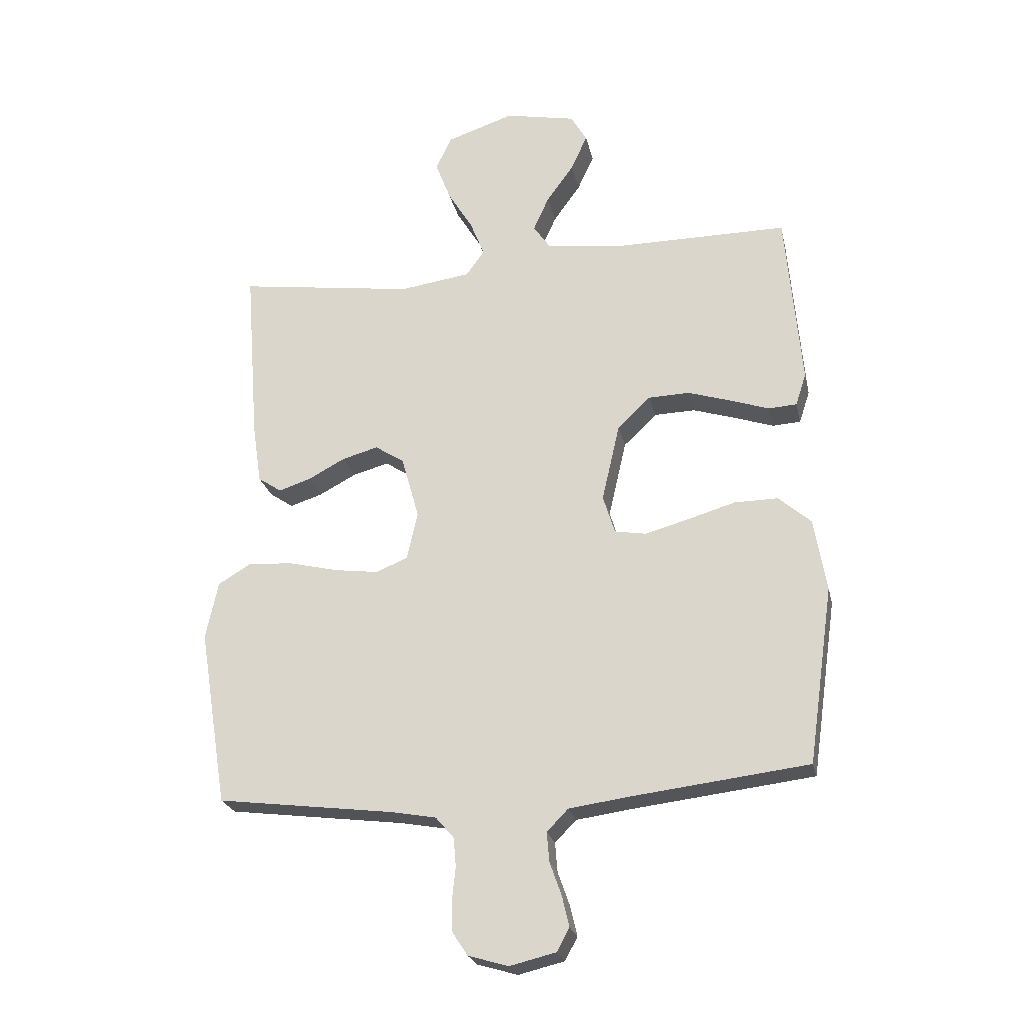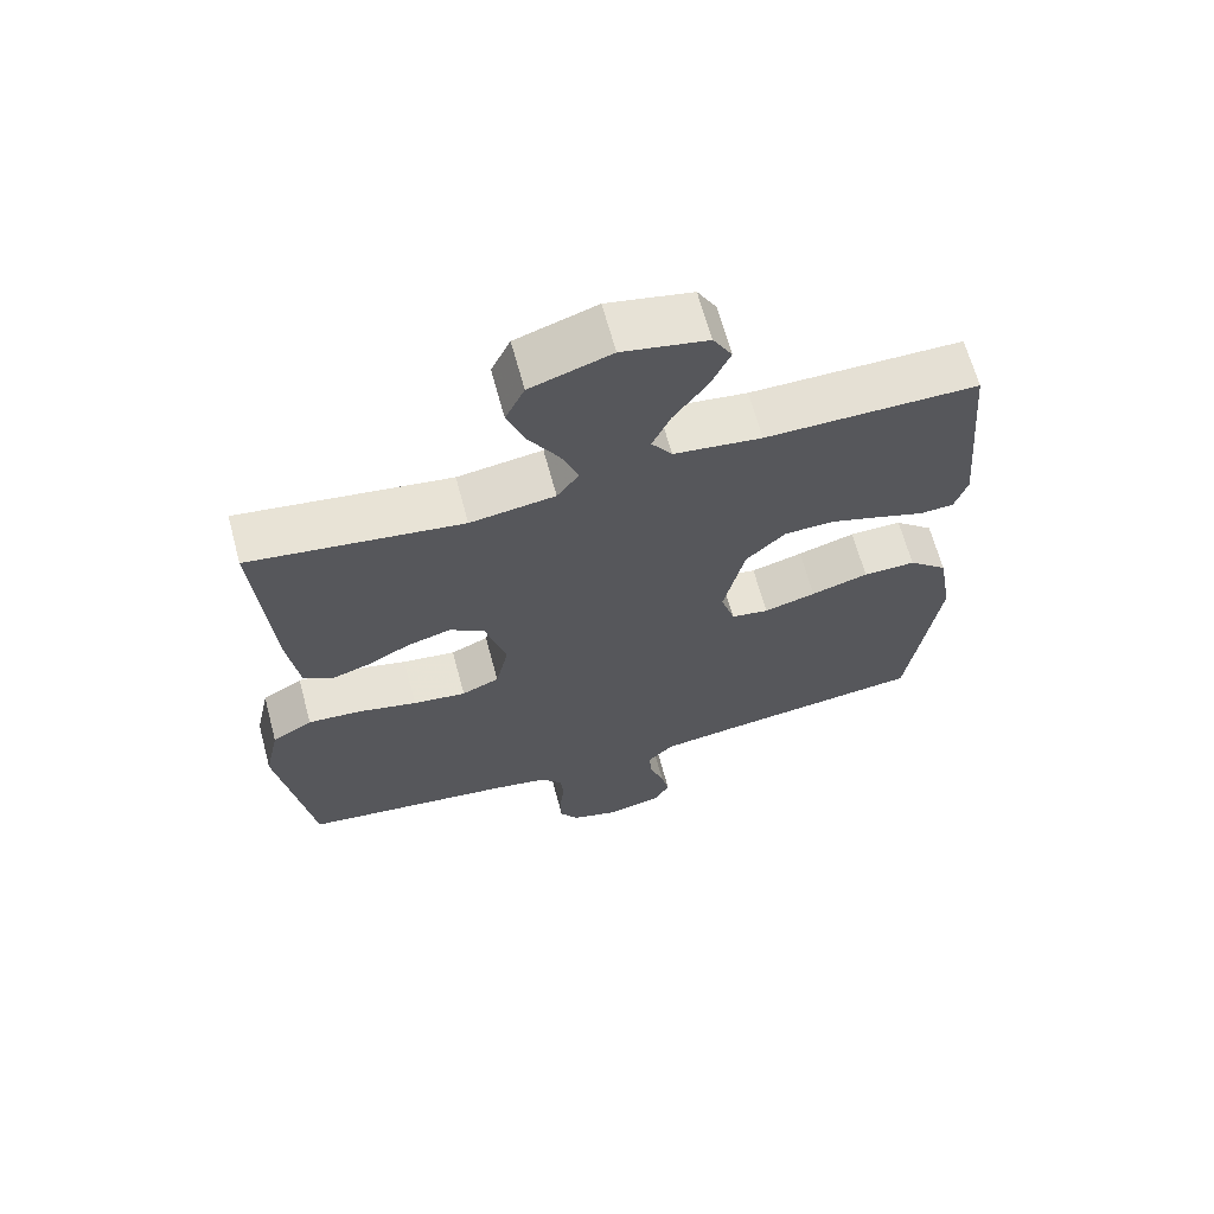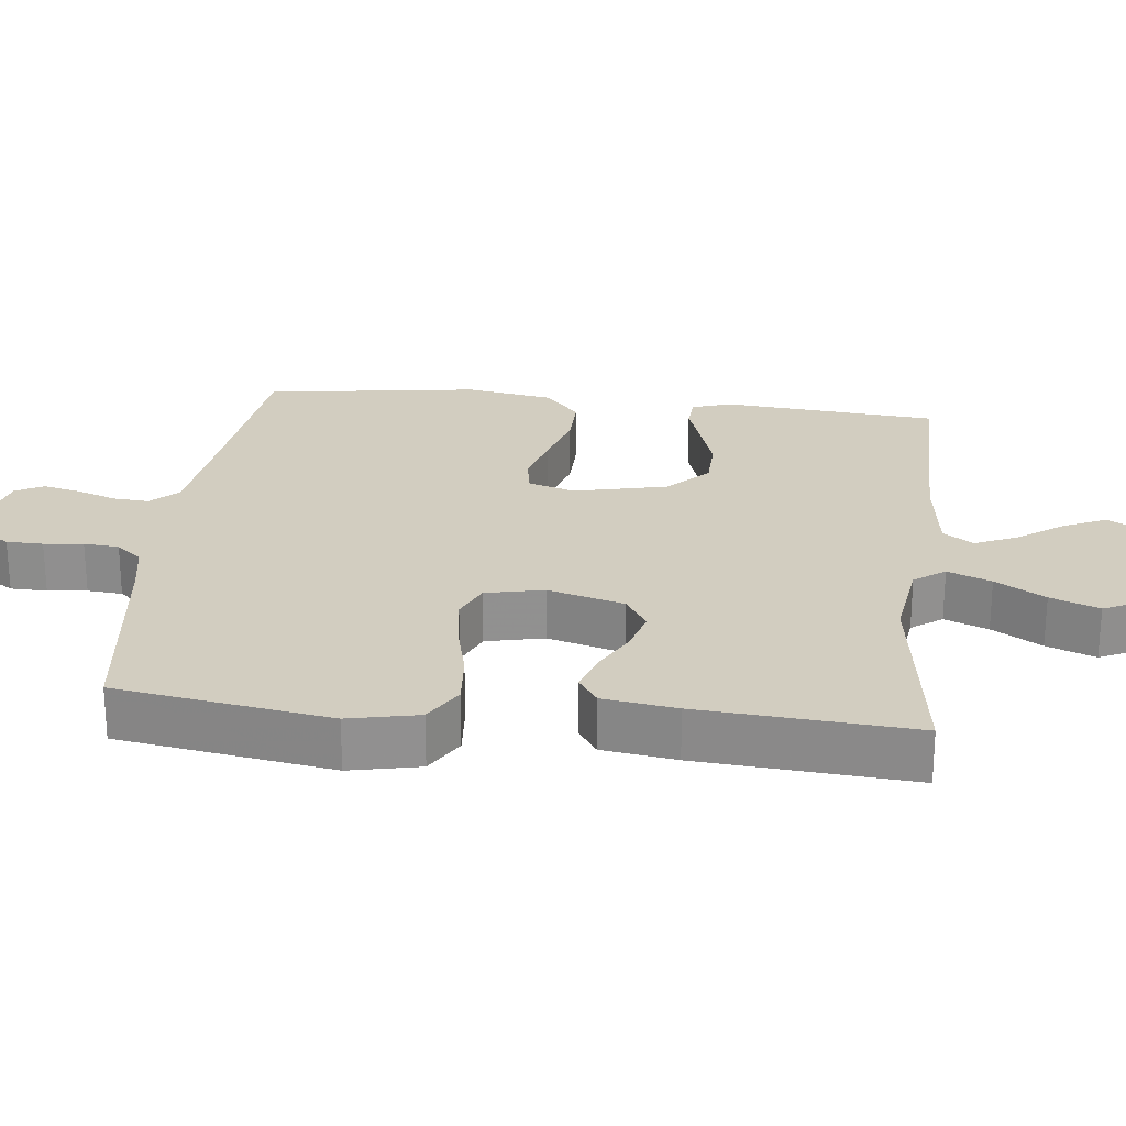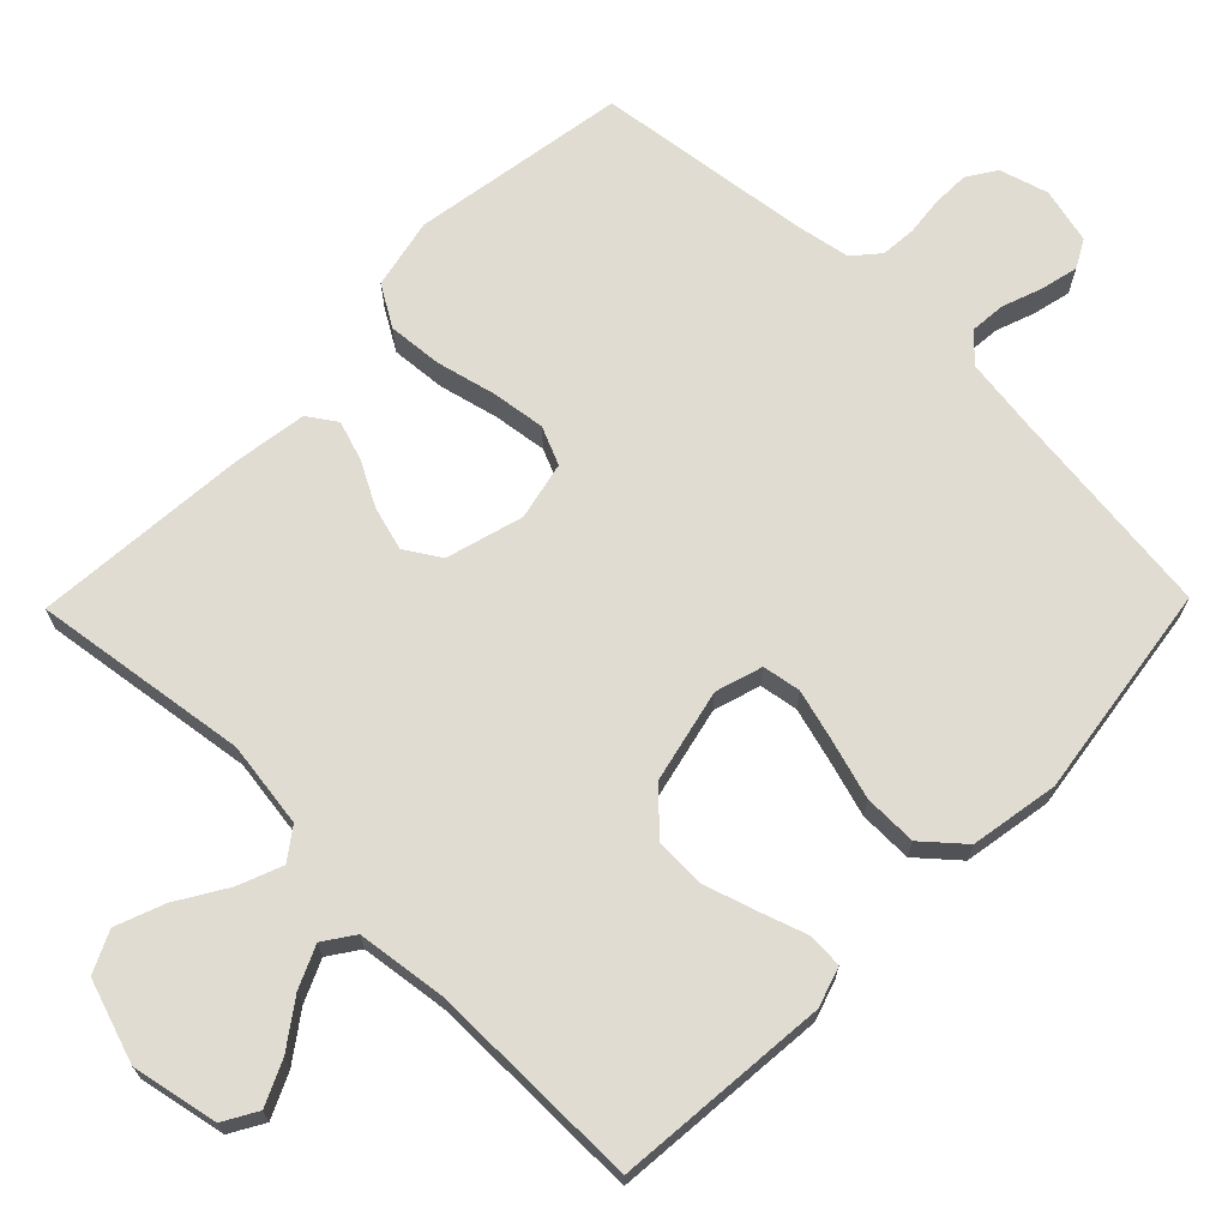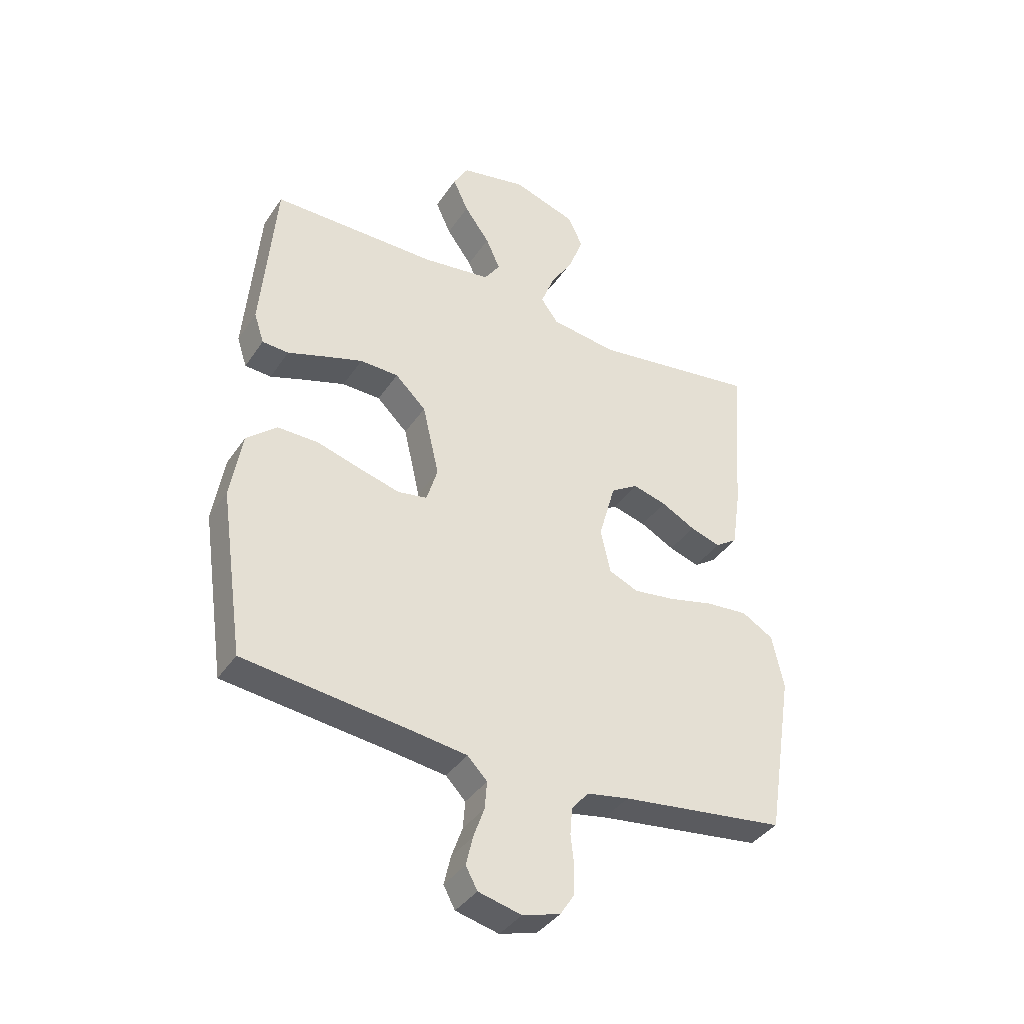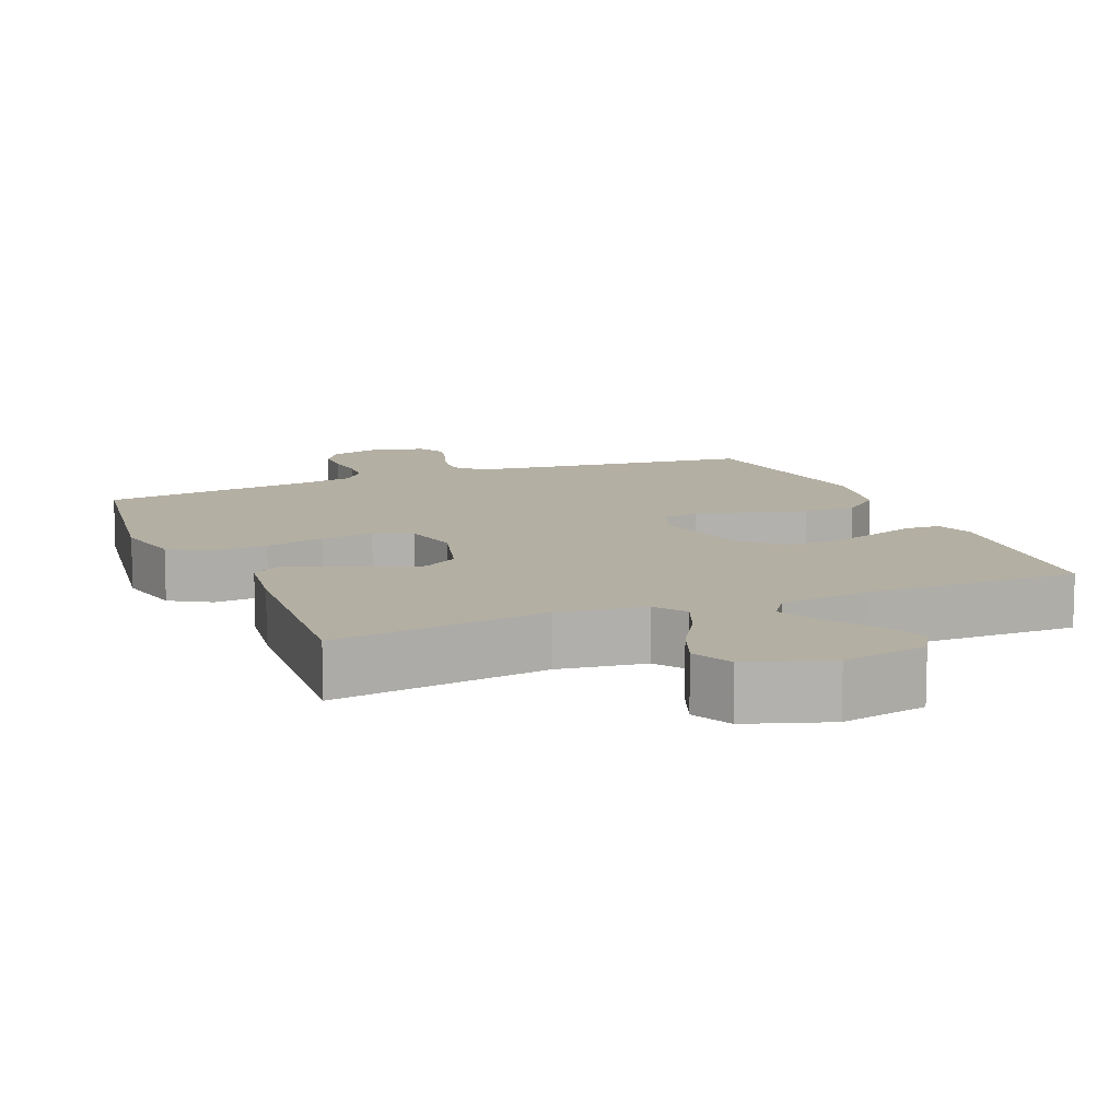
<metadata>
{"format":"obj","ext":"obj","renderer":"f3d","projection":"perspective","resolution":1024,"background":"white","views":[{"elev":-23.7,"azim":12.2,"up":"+Z"},{"elev":65.6,"azim":-15.1,"up":"+Z"},{"elev":24.6,"azim":-83.6,"up":"+Y"},{"elev":69.1,"azim":44.4,"up":"+Y"},{"elev":-38.6,"azim":149.8,"up":"+Z"},{"elev":11.2,"azim":-22.5,"up":"+Y"}]}
</metadata>
<code>
v -0.5 0.07 -0.5
v -0.548 0.07 -0.2
v -0.527 0.07 -0.102
v -0.47 0.07 -0.068
v -0.394 0.07 -0.074
v -0.311 0.07 -0.094
v -0.236 0.07 -0.104
v -0.183 0.07 -0.081
v -0.165 0.07 0
v -0.195 0.07 0.107
v -0.244 0.07 0.138
v -0.305 0.07 0.121
v -0.367 0.07 0.088
v -0.422 0.07 0.07
v -0.462 0.07 0.097
v -0.477 0.07 0.2
v -0.5 0.07 0.5
v -0.2 0.07 0.458
v -0.08 0.07 0.475
v -0.049 0.07 0.518
v -0.073 0.07 0.579
v -0.115 0.07 0.648
v -0.141 0.07 0.716
v -0.114 0.07 0.773
v 0 0.07 0.811
v 0.12 0.07 0.787
v 0.147 0.07 0.74
v 0.119 0.07 0.679
v 0.073 0.07 0.615
v 0.047 0.07 0.557
v 0.076 0.07 0.515
v 0.2 0.07 0.499
v 0.5 0.07 0.5
v 0.526 0.07 0.2
v 0.508 0.07 0.145
v 0.46 0.07 0.142
v 0.395 0.07 0.164
v 0.322 0.07 0.187
v 0.252 0.07 0.185
v 0.196 0.07 0.131
v 0.166 0.07 0
v 0.186 0.07 -0.065
v 0.239 0.07 -0.074
v 0.312 0.07 -0.054
v 0.393 0.07 -0.03
v 0.467 0.07 -0.029
v 0.522 0.07 -0.077
v 0.543 0.07 -0.2
v 0.5 0.07 -0.5
v 0.2 0.07 -0.536
v 0.099 0.07 -0.55
v 0.063 0.07 -0.587
v 0.067 0.07 -0.637
v 0.087 0.07 -0.693
v 0.099 0.07 -0.745
v 0.078 0.07 -0.784
v 0 0.07 -0.803
v -0.068 0.07 -0.783
v -0.094 0.07 -0.743
v -0.095 0.07 -0.692
v -0.089 0.07 -0.637
v -0.093 0.07 -0.588
v -0.124 0.07 -0.552
v -0.2 0.07 -0.538
v -0.5 0 -0.5
v -0.548 0 -0.2
v -0.527 0 -0.102
v -0.47 0 -0.068
v -0.394 0 -0.074
v -0.311 0 -0.094
v -0.236 0 -0.104
v -0.183 0 -0.081
v -0.165 0 0
v -0.195 0 0.107
v -0.244 0 0.138
v -0.305 0 0.121
v -0.367 0 0.088
v -0.422 0 0.07
v -0.462 0 0.097
v -0.477 0 0.2
v -0.5 0 0.5
v -0.2 0 0.458
v -0.08 0 0.475
v -0.049 0 0.518
v -0.073 0 0.579
v -0.115 0 0.648
v -0.141 0 0.716
v -0.114 0 0.773
v 0 0 0.811
v 0.12 0 0.787
v 0.147 0 0.74
v 0.119 0 0.679
v 0.073 0 0.615
v 0.047 0 0.557
v 0.076 0 0.515
v 0.2 0 0.499
v 0.5 0 0.5
v 0.526 0 0.2
v 0.508 0 0.145
v 0.46 0 0.142
v 0.395 0 0.164
v 0.322 0 0.187
v 0.252 0 0.185
v 0.196 0 0.131
v 0.166 0 0
v 0.186 0 -0.065
v 0.239 0 -0.074
v 0.312 0 -0.054
v 0.393 0 -0.03
v 0.467 0 -0.029
v 0.522 0 -0.077
v 0.543 0 -0.2
v 0.5 0 -0.5
v 0.2 0 -0.536
v 0.099 0 -0.55
v 0.063 0 -0.587
v 0.067 0 -0.637
v 0.087 0 -0.693
v 0.099 0 -0.745
v 0.078 0 -0.784
v 0 0 -0.803
v -0.068 0 -0.783
v -0.094 0 -0.743
v -0.095 0 -0.692
v -0.089 0 -0.637
v -0.093 0 -0.588
v -0.124 0 -0.552
v -0.2 0 -0.538
f 58 59 60 61
f 58 61 62
f 57 58 62
f 56 57 62
f 53 54 55 56
f 52 53 56 62
f 51 52 62 63
f 47 48 49 50
f 44 45 46 47
f 43 44 47 50
f 42 43 50 51
f 34 35 36 37
f 32 33 34 37
f 31 32 37 38
f 26 27 28 29
f 26 29 30
f 25 26 30
f 24 25 30
f 21 22 23 24
f 20 21 24 30
f 19 20 30 31
f 15 16 17 18
f 15 18 19
f 12 13 14 15
f 11 12 15 19
f 10 11 19 31
f 3 4 5 6
f 3 6 7
f 64 1 2 3
f 64 3 7
f 63 64 7 8
f 41 42 51 63
f 40 41 63 8
f 39 40 8 9
f 31 38 39
f 9 10 31 39
f 125 124 123 122
f 126 125 122
f 126 122 121
f 126 121 120
f 120 119 118 117
f 126 120 117 116
f 127 126 116 115
f 114 113 112 111
f 111 110 109 108
f 114 111 108 107
f 115 114 107 106
f 101 100 99 98
f 101 98 97 96
f 102 101 96 95
f 93 92 91 90
f 94 93 90
f 94 90 89
f 94 89 88
f 88 87 86 85
f 94 88 85 84
f 95 94 84 83
f 82 81 80 79
f 83 82 79
f 79 78 77 76
f 83 79 76 75
f 95 83 75 74
f 70 69 68 67
f 71 70 67
f 67 66 65 128
f 71 67 128
f 72 71 128 127
f 127 115 106 105
f 72 127 105 104
f 73 72 104 103
f 103 102 95
f 103 95 74 73
f 1 65 66 2
f 2 66 67 3
f 3 67 68 4
f 4 68 69 5
f 5 69 70 6
f 6 70 71 7
f 7 71 72 8
f 8 72 73 9
f 9 73 74 10
f 10 74 75 11
f 11 75 76 12
f 12 76 77 13
f 13 77 78 14
f 14 78 79 15
f 15 79 80 16
f 16 80 81 17
f 17 81 82 18
f 18 82 83 19
f 19 83 84 20
f 20 84 85 21
f 21 85 86 22
f 22 86 87 23
f 23 87 88 24
f 24 88 89 25
f 25 89 90 26
f 26 90 91 27
f 27 91 92 28
f 28 92 93 29
f 29 93 94 30
f 30 94 95 31
f 31 95 96 32
f 32 96 97 33
f 33 97 98 34
f 34 98 99 35
f 35 99 100 36
f 36 100 101 37
f 37 101 102 38
f 38 102 103 39
f 39 103 104 40
f 40 104 105 41
f 41 105 106 42
f 42 106 107 43
f 43 107 108 44
f 44 108 109 45
f 45 109 110 46
f 46 110 111 47
f 47 111 112 48
f 48 112 113 49
f 49 113 114 50
f 50 114 115 51
f 51 115 116 52
f 52 116 117 53
f 53 117 118 54
f 54 118 119 55
f 55 119 120 56
f 56 120 121 57
f 57 121 122 58
f 58 122 123 59
f 59 123 124 60
f 60 124 125 61
f 61 125 126 62
f 62 126 127 63
f 63 127 128 64
f 64 128 65 1

</code>
